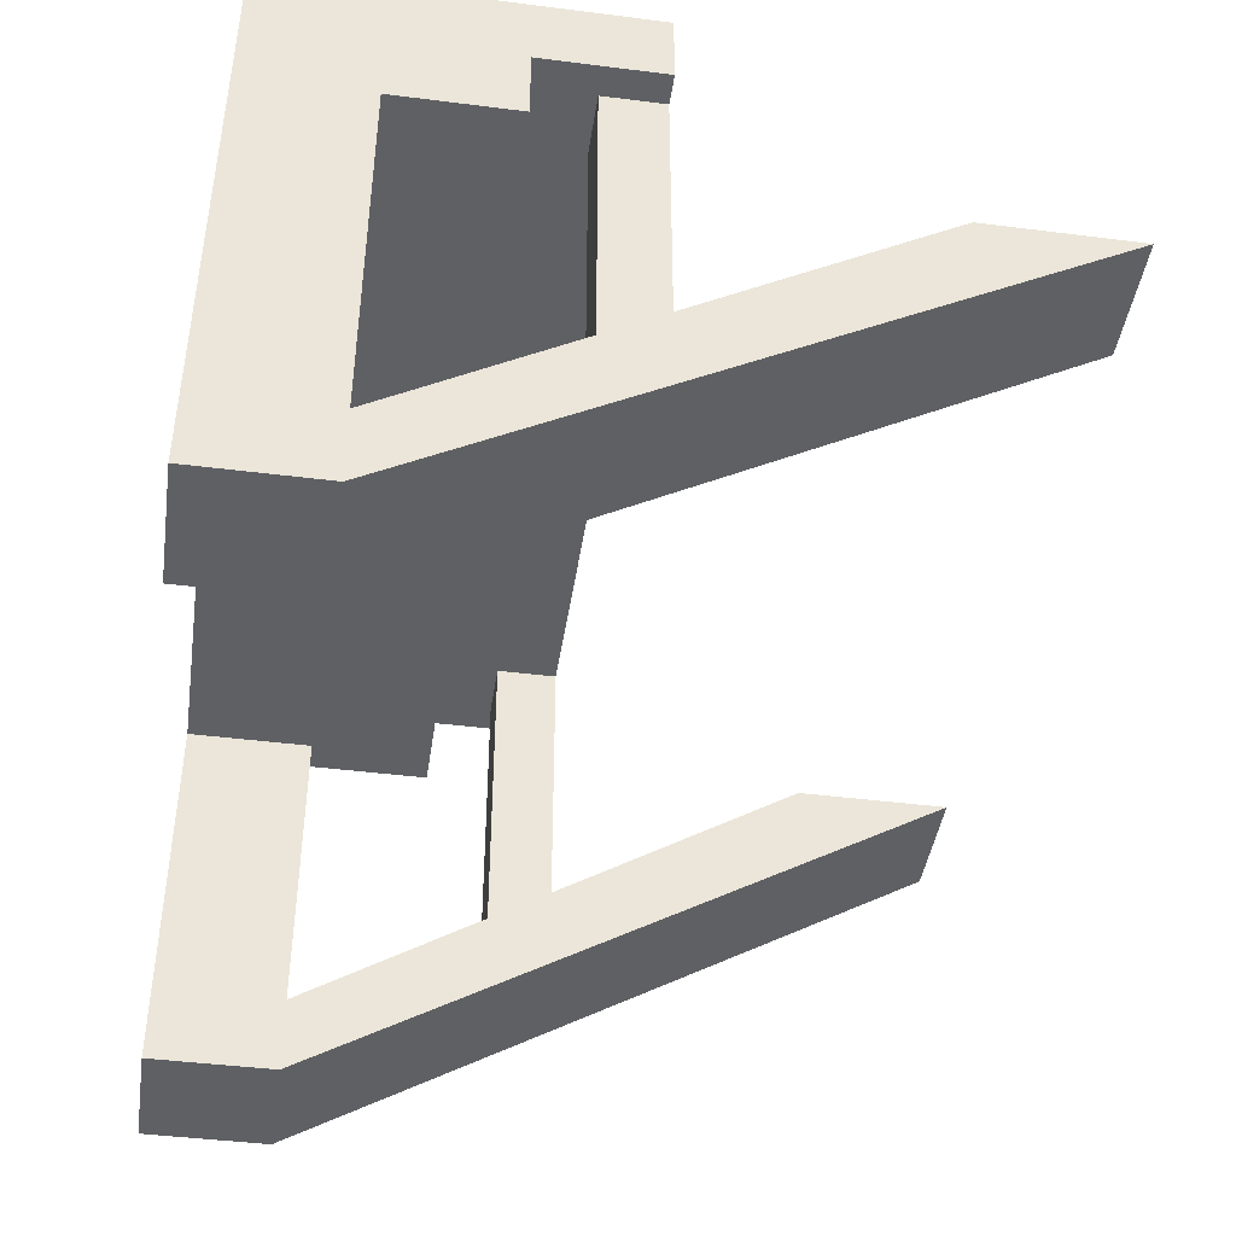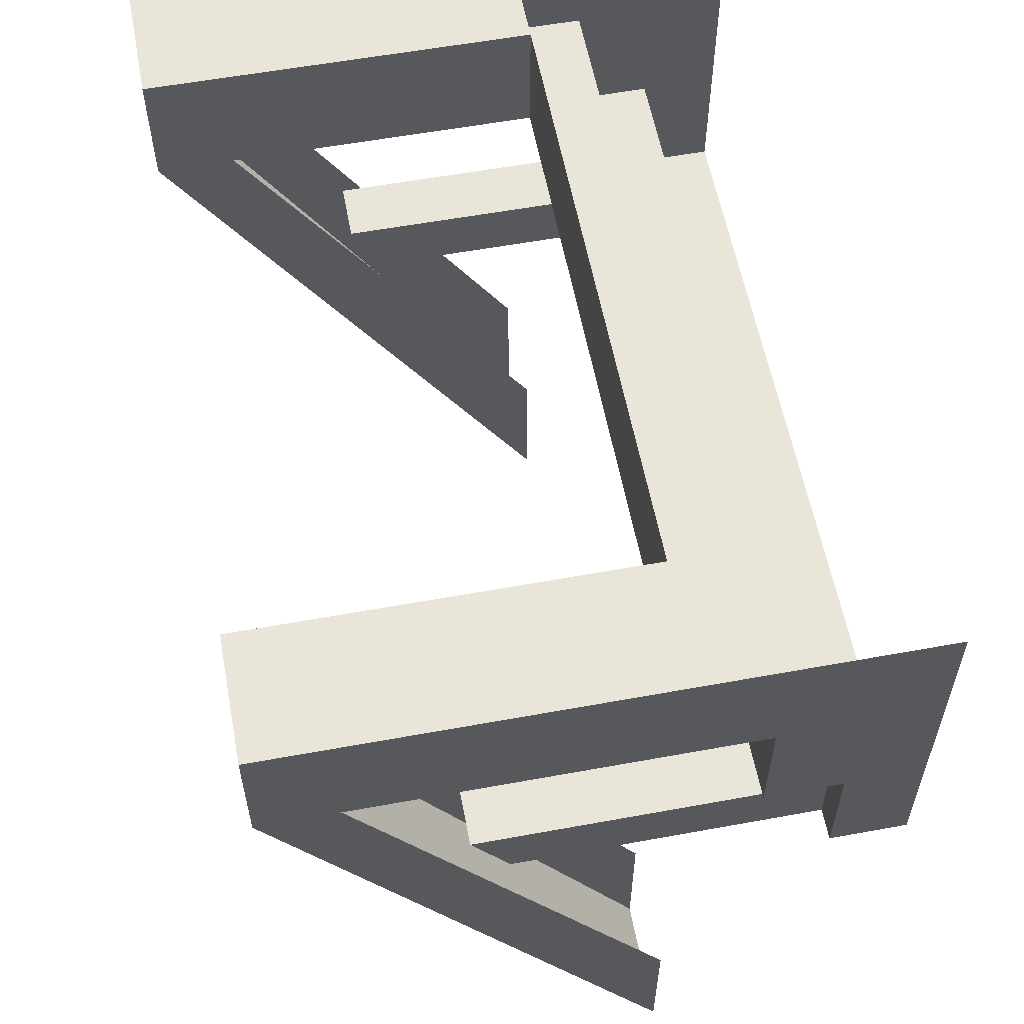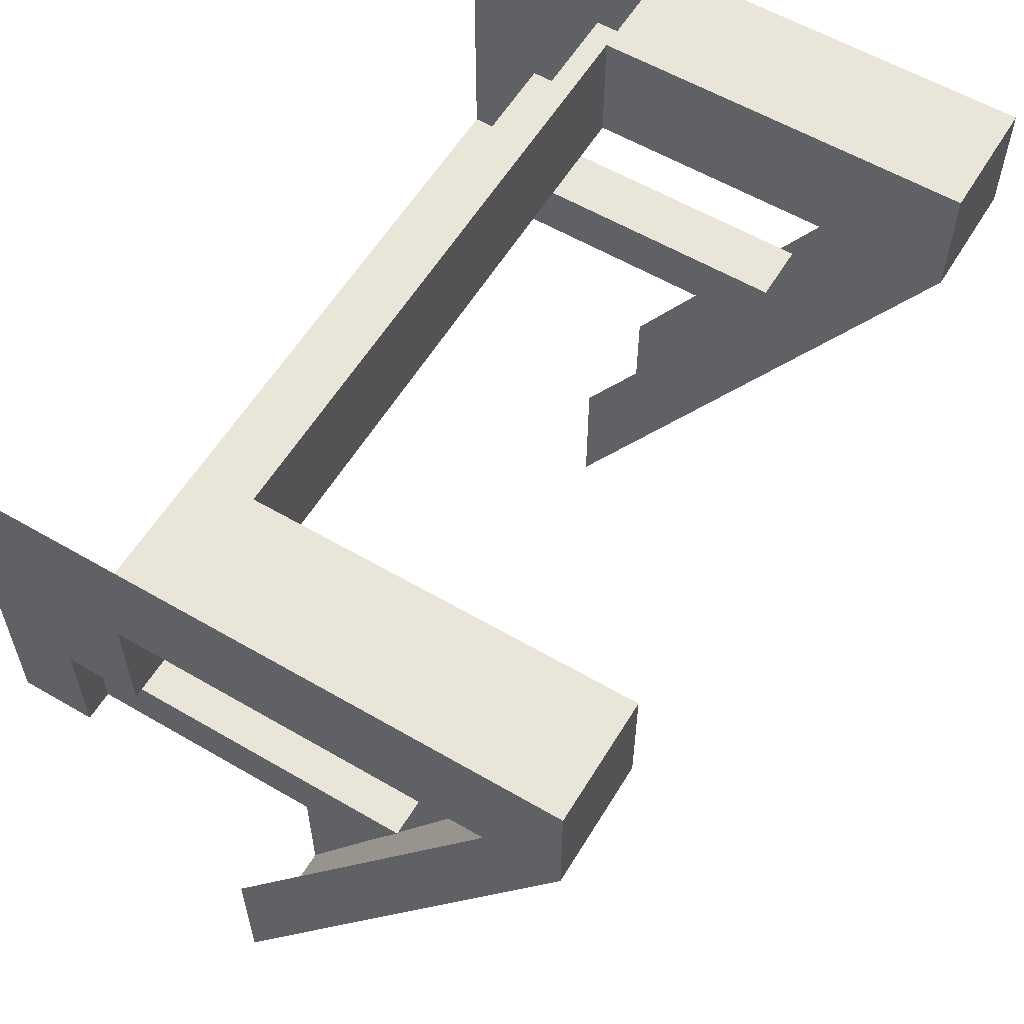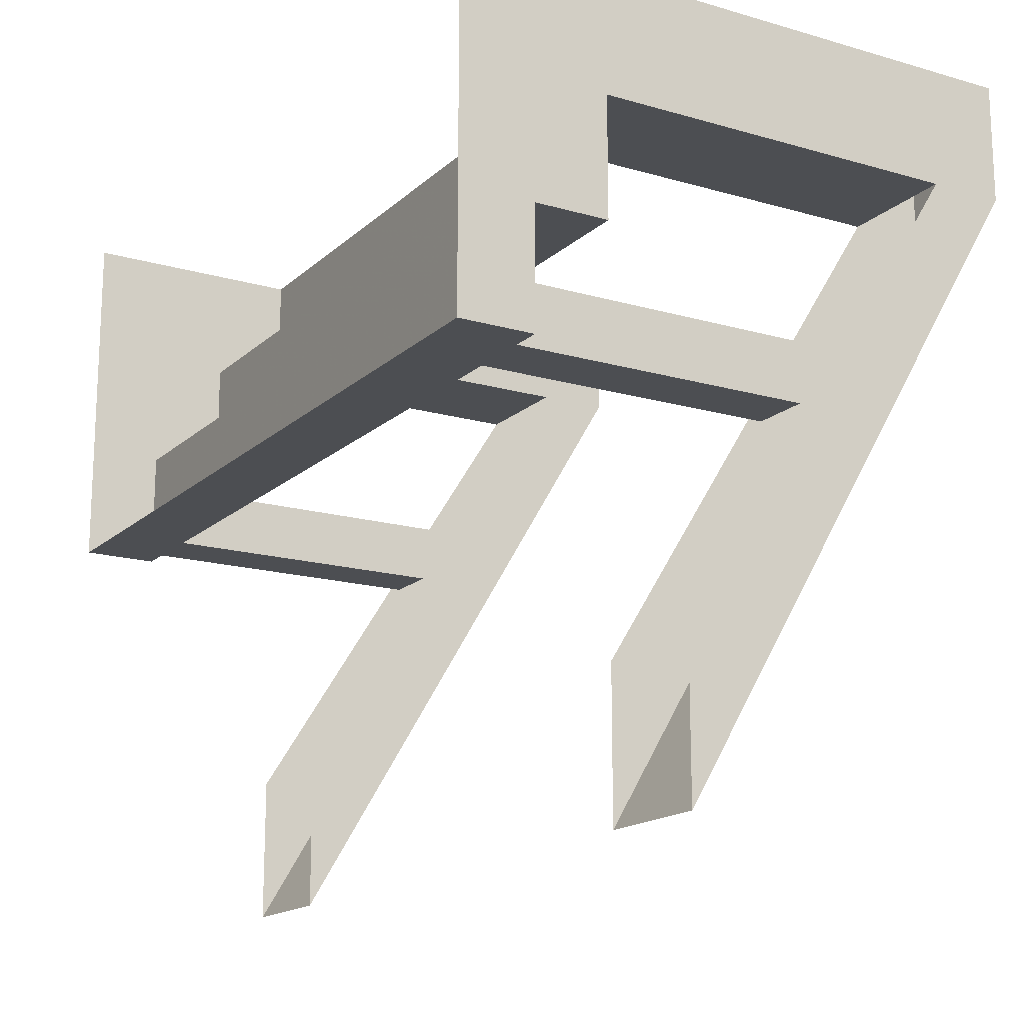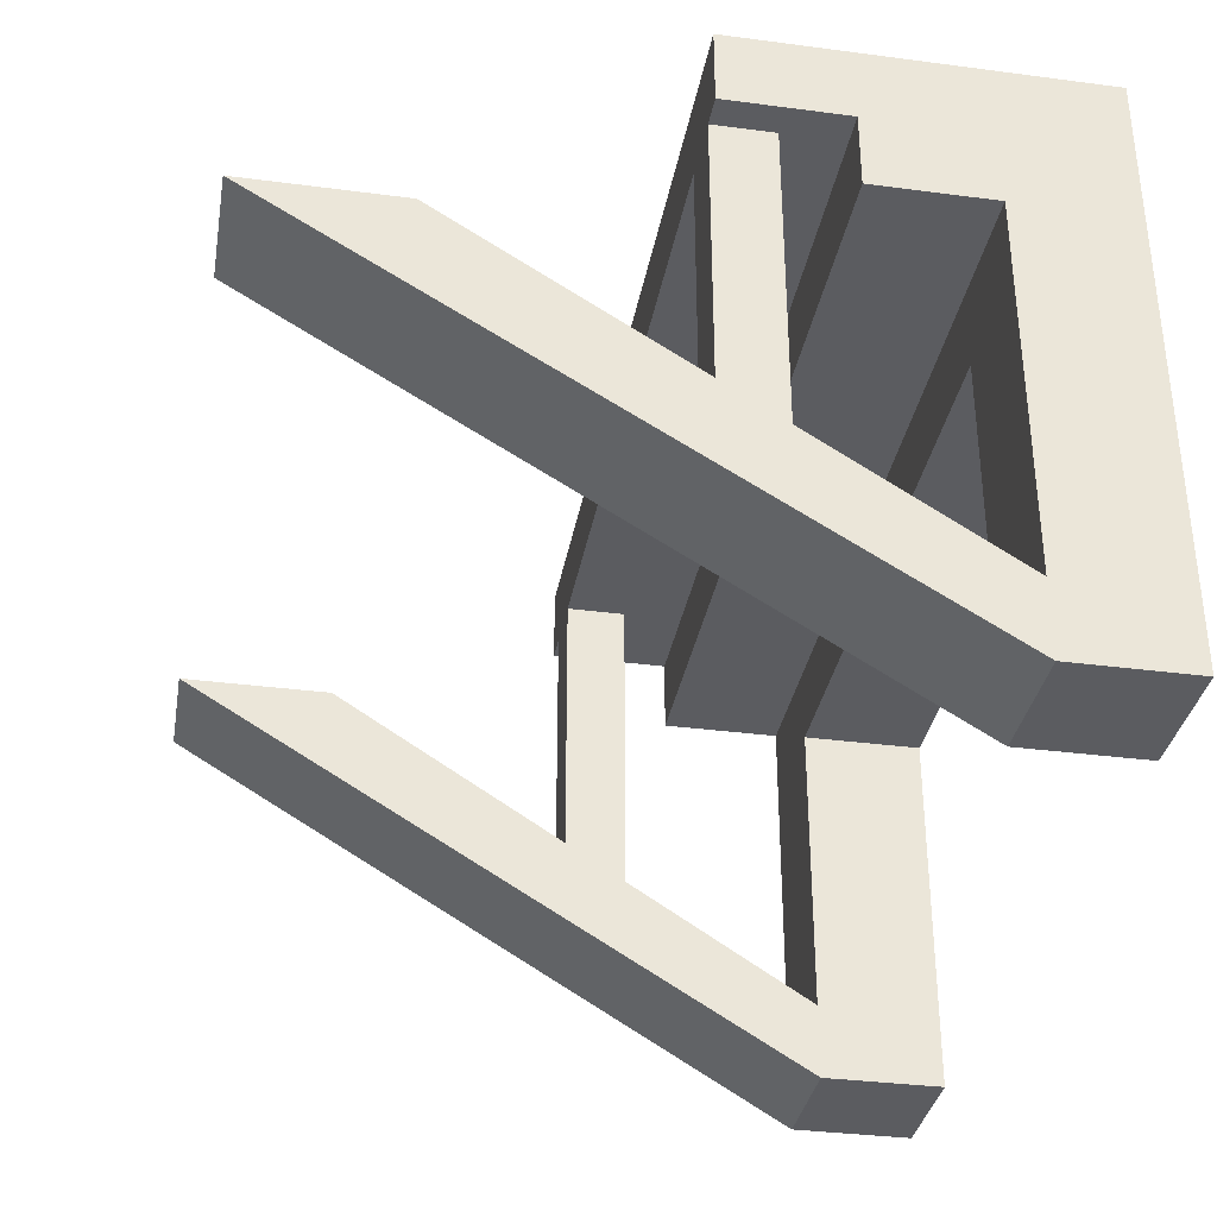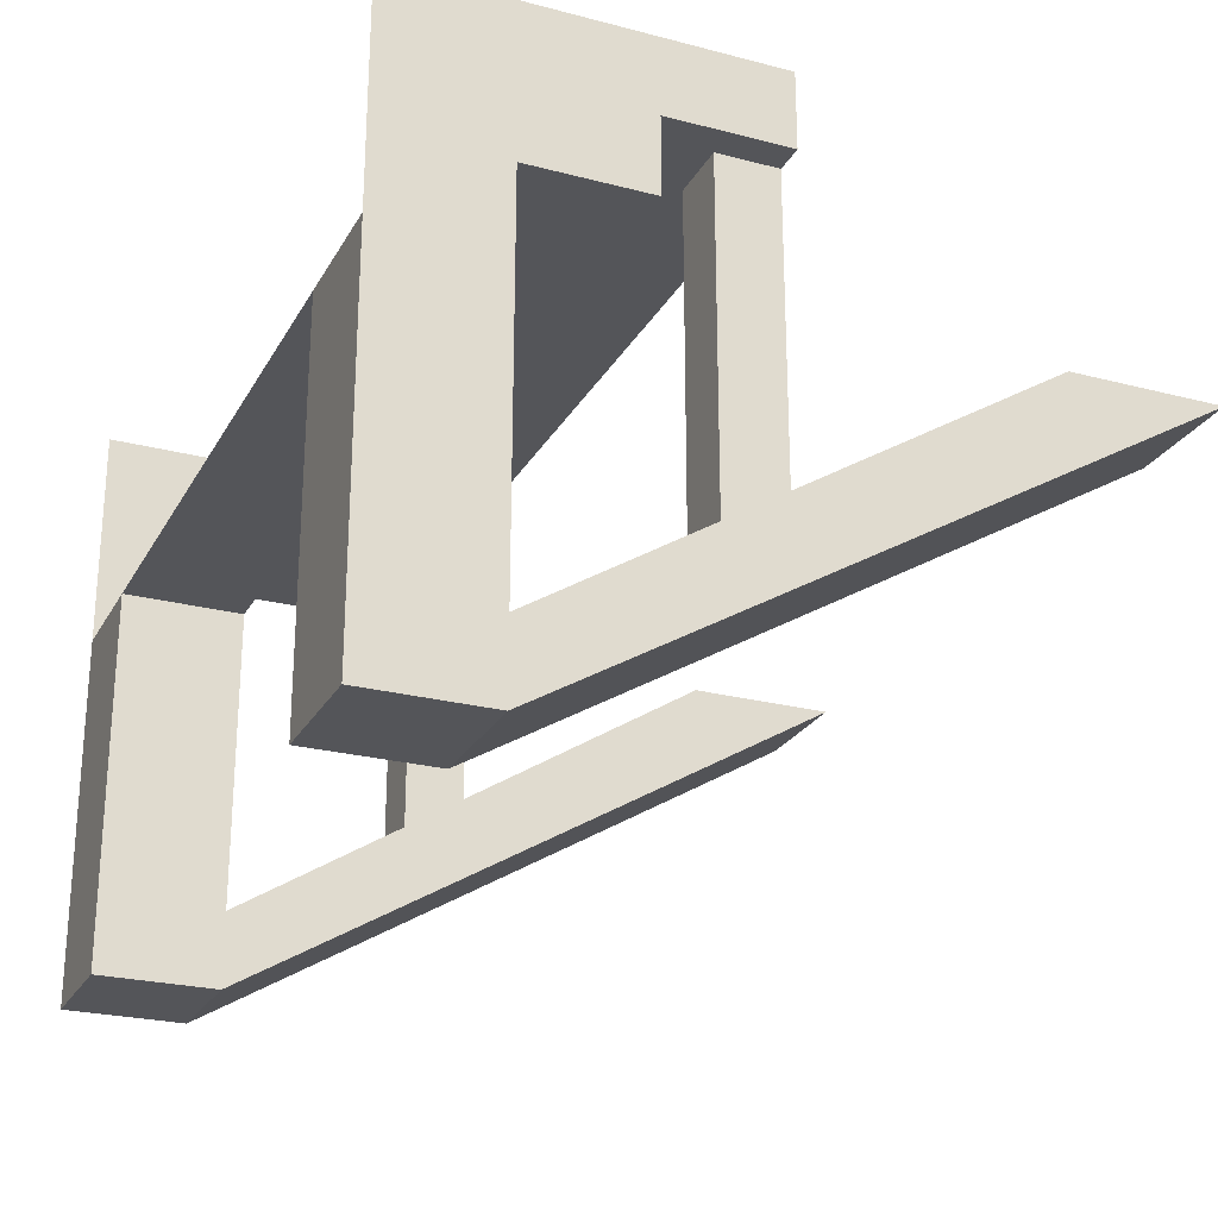
<metadata>
{"format":"obj","ext":"obj","renderer":"f3d","projection":"perspective","resolution":1024,"background":"white","views":[{"elev":-43.5,"azim":81.5,"up":"+Y"},{"elev":58.2,"azim":79.3,"up":"+Z"},{"elev":58.4,"azim":-58.9,"up":"+Z"},{"elev":-16.5,"azim":-120.5,"up":"+Z"},{"elev":-34.5,"azim":-100.0,"up":"+Y"},{"elev":-24.6,"azim":66.9,"up":"+Y"}]}
</metadata>
<code>
o object/stairs/19
v -112 0 128
v -112 20 96
v -112 0 96
v 0 0 96
v 0 0 128
v 112 0 128
v 112 0 96
v 112 20 96
v 112 60 128
v 112 60 96
v 112 60 64
v 112 40 64
v 112 40 32
v 112 60 32
v 0 40 32
v 0 60 32
v -112 40 32
v -112 60 32
v -112 40 64
v -112 60 64
v -112 60 96
v -112 60 128
v -112 20 64
v 0 20 96
v 112 20 64
v 0 20 64
v 0 40 64
v -112 -100 128
v -80 -100 128
v -80 0 128
v -112 -80 96
v -112 -100 96
v -80 -100 96
v -80 -80 96
v -80 0 96
v -104 -50 48
v -88 -50 48
v -88 40 48
v -104 40 48
v -104 -40 32
v -104 40 32
v -88 -40 32
v -88 40 32
v -112 0 -32
v -112 0 -72
v -80 0 -72
v -80 0 -32
v 80 -100 128
v 112 -100 128
v 80 0 128
v 80 -80 96
v 80 -100 96
v 112 -100 96
v 112 -80 96
v 80 0 96
v 88 -50 48
v 104 -50 48
v 104 40 48
v 88 40 48
v 88 -40 32
v 88 40 32
v 104 -40 32
v 104 40 32
v 80 0 -32
v 80 0 -72
v 112 0 -72
v 112 0 -32
v -112 -64 160
v -112 64 160
v -112 -64 32
v 112 -64 32
v 112 64 32
v 112 -64 160
v 128 20 64
v 128 20 192
v 128 0 96
v 128 0 224
v 0 40 160
v 128 40 160
v 128 -64 64
v 128 64 64
v 0 -64 64
v -128 40 160
v -128 40 32
v 0 20 192
v -128 20 64
v 0 0 224
v -128 0 96
v 0 -32 32
v 0 96 32
v -128 -32 32
v 128 -32 32
v 128 96 32
v 0 -96 96
v 0 32 96
v -128 -96 96
v 0 64 64
v -128 -64 64
v 128 -96 96
v 128 32 96
v -112 0 128
v -112 0 128
v -112 0 128
v -112 0 128
v -112 0 128
v -112 0 128
v -112 0 128
v -112 0 128
f 1 2 3
f 1 3 4
f 1 4 5
f 5 4 6
f 6 4 7
f 6 7 8
f 6 8 9
f 9 8 10
f 10 8 11
f 11 8 12
f 11 12 13
f 11 13 14
f 14 13 15
f 14 15 16
f 16 15 17
f 16 17 18
f 18 17 19
f 18 19 20
f 20 19 21
f 21 19 2
f 21 2 1
f 21 1 22
f 2 19 23
f 2 23 24
f 2 24 4
f 2 4 3
f 25 12 8
f 25 8 26
f 25 26 12
f 12 26 27
f 12 27 15
f 12 15 13
f 8 24 26
f 26 24 23
f 26 23 27
f 27 23 19
f 27 19 17
f 27 17 15
f 8 7 4
f 8 4 24
f 28 29 30
f 28 30 1
f 28 1 31
f 28 31 32
f 28 32 33
f 28 33 29
f 29 33 34
f 29 34 35
f 29 35 30
f 34 31 3
f 34 3 35
f 31 1 3
f 36 37 38
f 36 38 39
f 36 39 40
f 40 39 41
f 40 41 42
f 42 41 43
f 42 43 37
f 37 43 38
f 44 45 32
f 44 32 31
f 46 33 32
f 46 32 45
f 33 46 47
f 33 47 34
f 48 49 6
f 48 6 50
f 48 50 51
f 48 51 52
f 48 52 53
f 48 53 49
f 49 53 54
f 49 54 7
f 49 7 6
f 54 51 55
f 54 55 7
f 51 50 55
f 56 57 58
f 56 58 59
f 56 59 60
f 60 59 61
f 60 61 62
f 62 61 63
f 62 63 57
f 57 63 58
f 64 65 52
f 64 52 51
f 66 53 52
f 66 52 65
f 53 66 67
f 53 67 54

</code>
